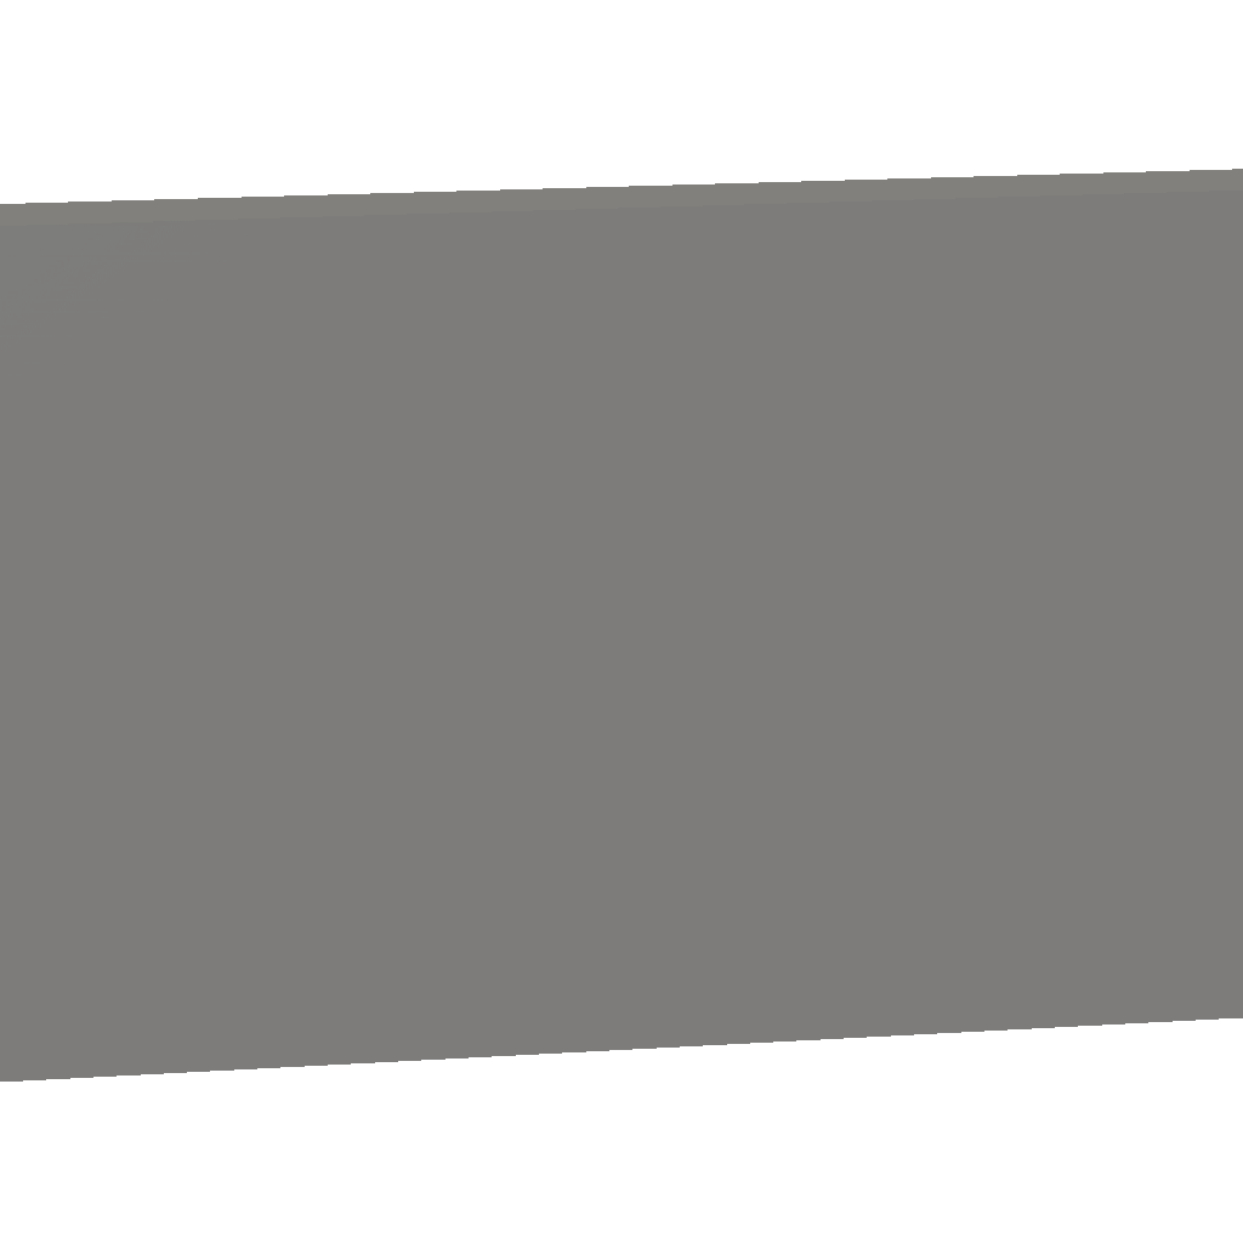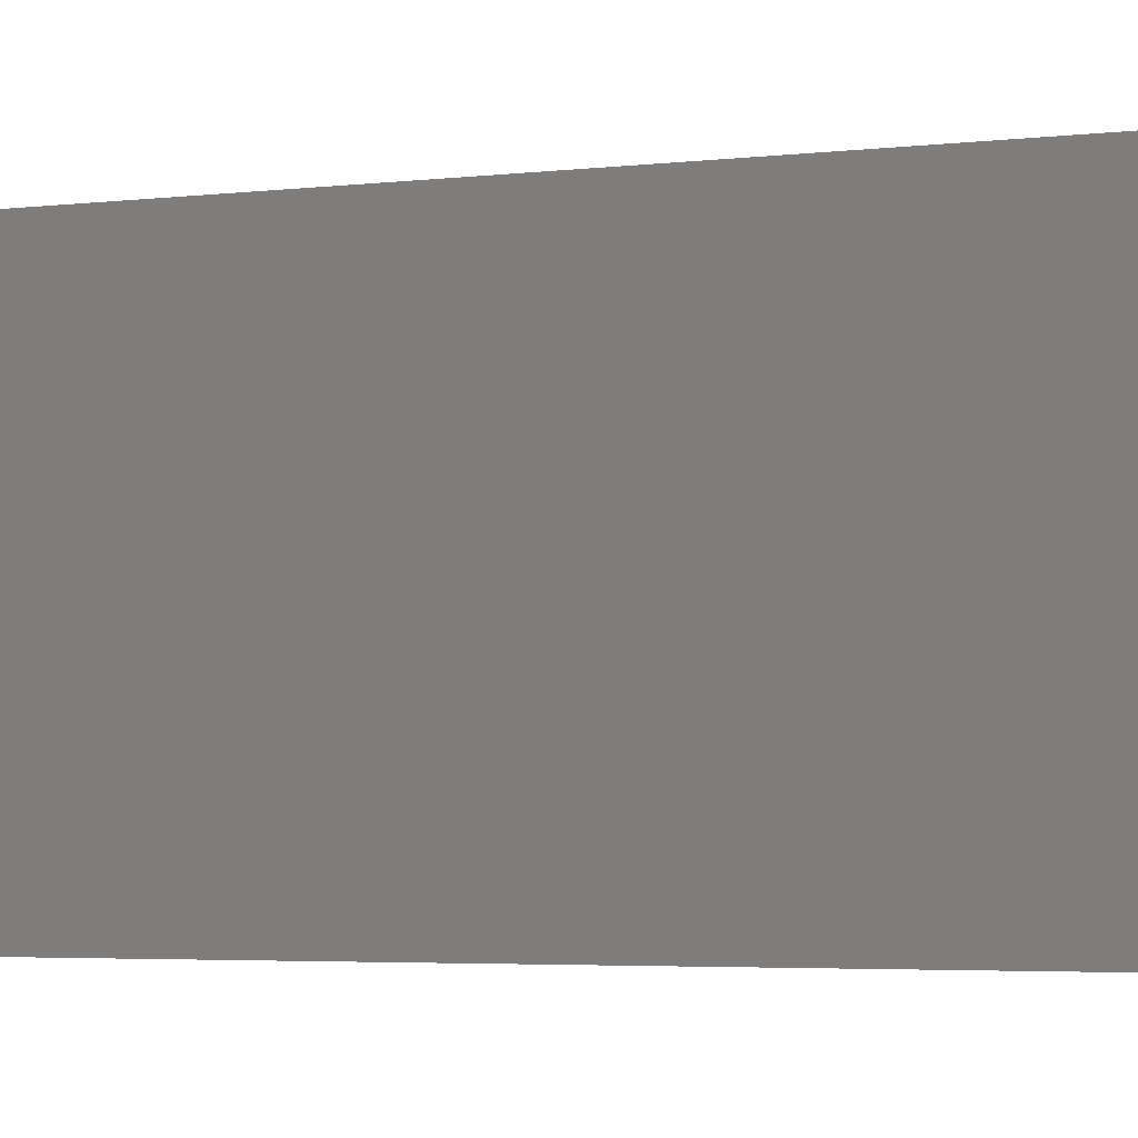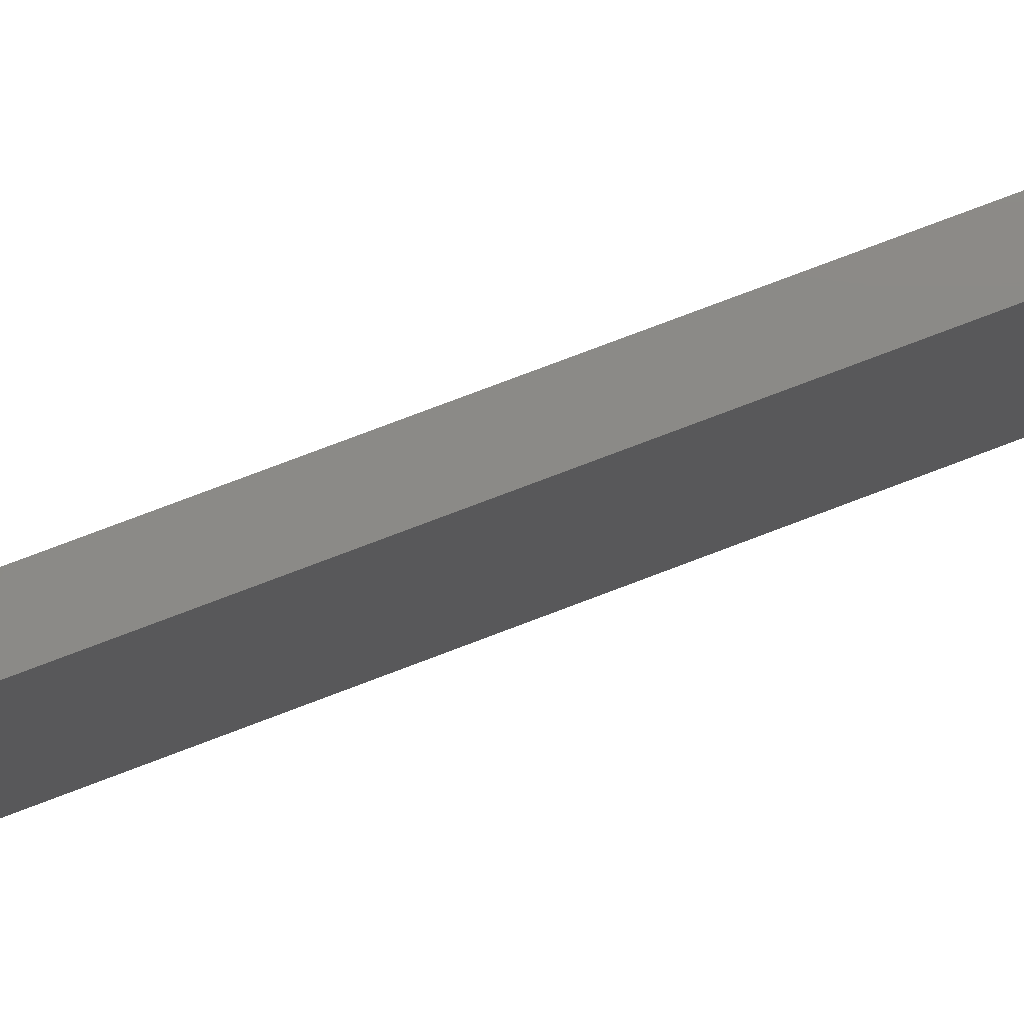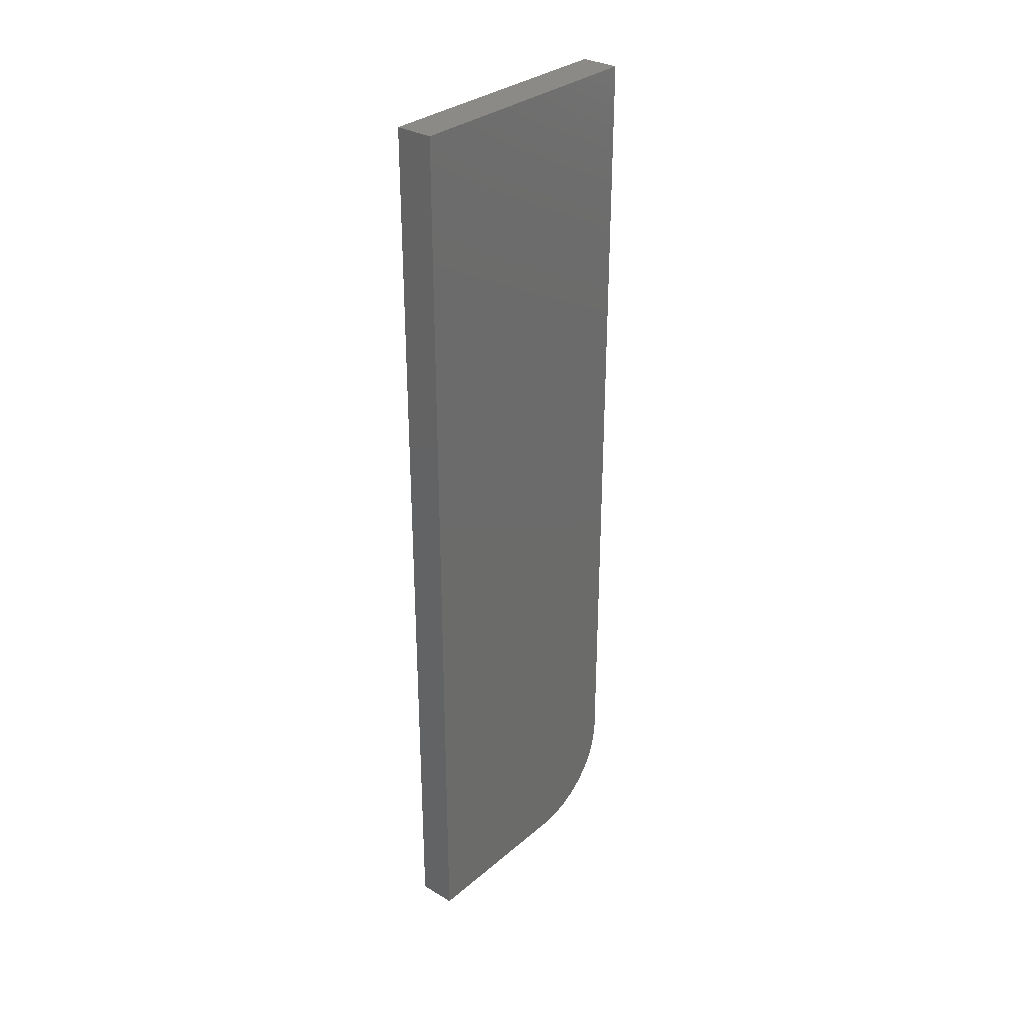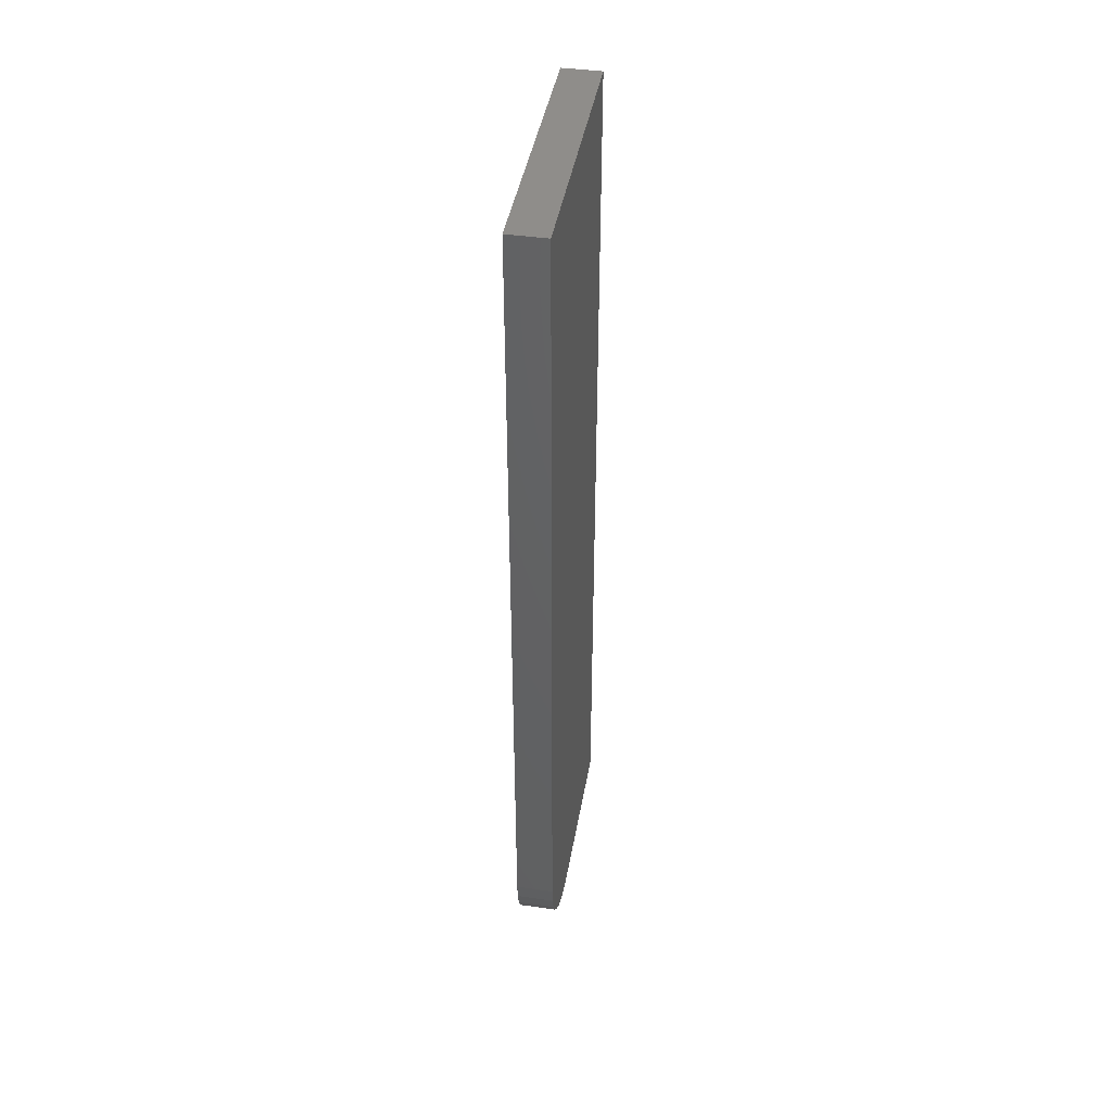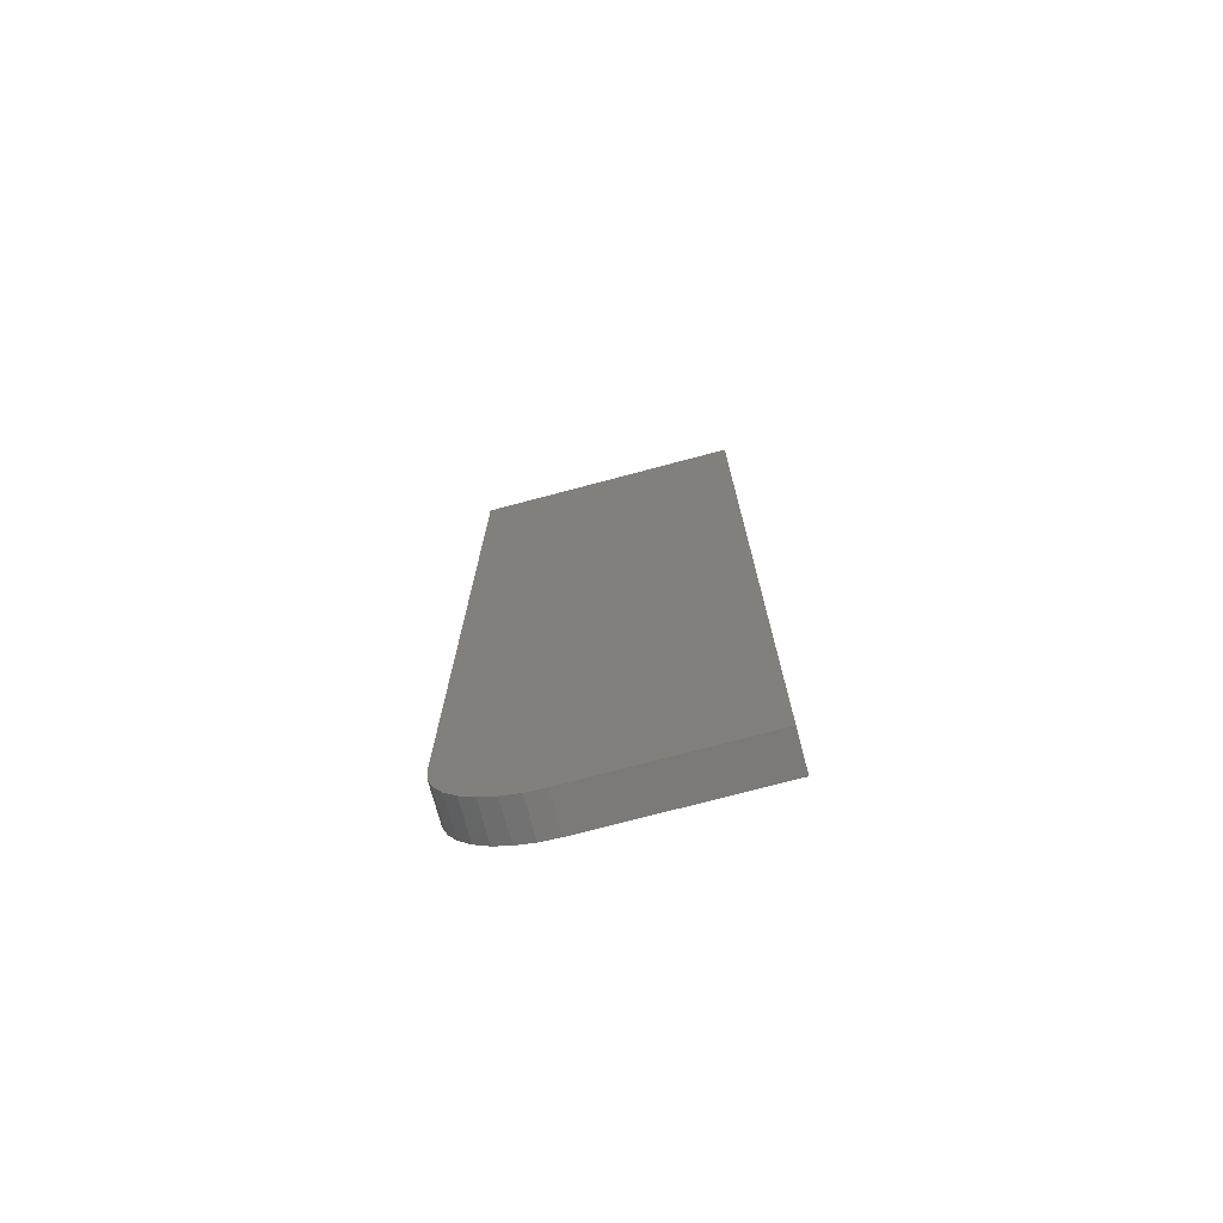
<metadata>
{"format":"stl","ext":"stl","renderer":"f3d","projection":"perspective","resolution":1024,"background":"white","views":[{"elev":14.0,"azim":80.6,"up":"+Z"},{"elev":-2.8,"azim":119.3,"up":"+Z"},{"elev":78.3,"azim":-110.7,"up":"+Z"},{"elev":31.4,"azim":-139.8,"up":"+Y"},{"elev":42.6,"azim":9.7,"up":"+Y"},{"elev":-73.7,"azim":104.9,"up":"+Y"}]}
</metadata>
<code>
# stl→obj: 24 verts, 44 faces
v 0.0625 0.75 0.2234
v 0.0625 -0.5938 0.2234
v 0.0625 -0.6242 0.2204
v 0.0625 -0.6535 0.2115
v 0.0625 -0.6806 0.197
v 0.0625 -0.7042 0.1776
v 0.0625 -0.7237 0.1539
v 0.0625 -0.7381 0.1269
v 0.0625 -0.747 0.09759
v 0.0625 -0.75 0.06711
v 0.0625 -0.75 -0.2188
v 0.0625 0.75 -0.2188
v -2.454e-17 0.75 0.2234
v 5.099e-33 0.75 -0.2188
v 0 -0.75 -0.2188
v -1.587e-17 -0.75 0.06711
v -1.756e-17 -0.747 0.09759
v -1.919e-17 -0.7381 0.1269
v -2.069e-17 -0.7237 0.1539
v -2.2e-17 -0.7042 0.1776
v -2.308e-17 -0.6806 0.197
v -2.388e-17 -0.6535 0.2115
v -2.438e-17 -0.6242 0.2204
v -2.454e-17 -0.5938 0.2234
f 1 2 3
f 1 3 4
f 1 4 5
f 1 5 6
f 1 6 7
f 1 7 8
f 1 8 9
f 1 9 10
f 1 10 11
f 1 11 12
f 13 14 15
f 13 15 16
f 13 16 17
f 13 17 18
f 13 18 19
f 13 19 20
f 13 20 21
f 13 21 22
f 13 22 23
f 13 23 24
f 10 16 11
f 11 16 15
f 1 13 2
f 2 13 24
f 16 10 17
f 17 10 9
f 17 9 18
f 18 9 8
f 18 8 19
f 19 8 7
f 19 7 20
f 20 7 6
f 20 6 21
f 21 6 5
f 21 5 22
f 22 5 4
f 22 4 23
f 23 4 3
f 23 3 24
f 24 3 2
f 12 14 1
f 1 14 13
f 11 15 12
f 12 15 14

</code>
